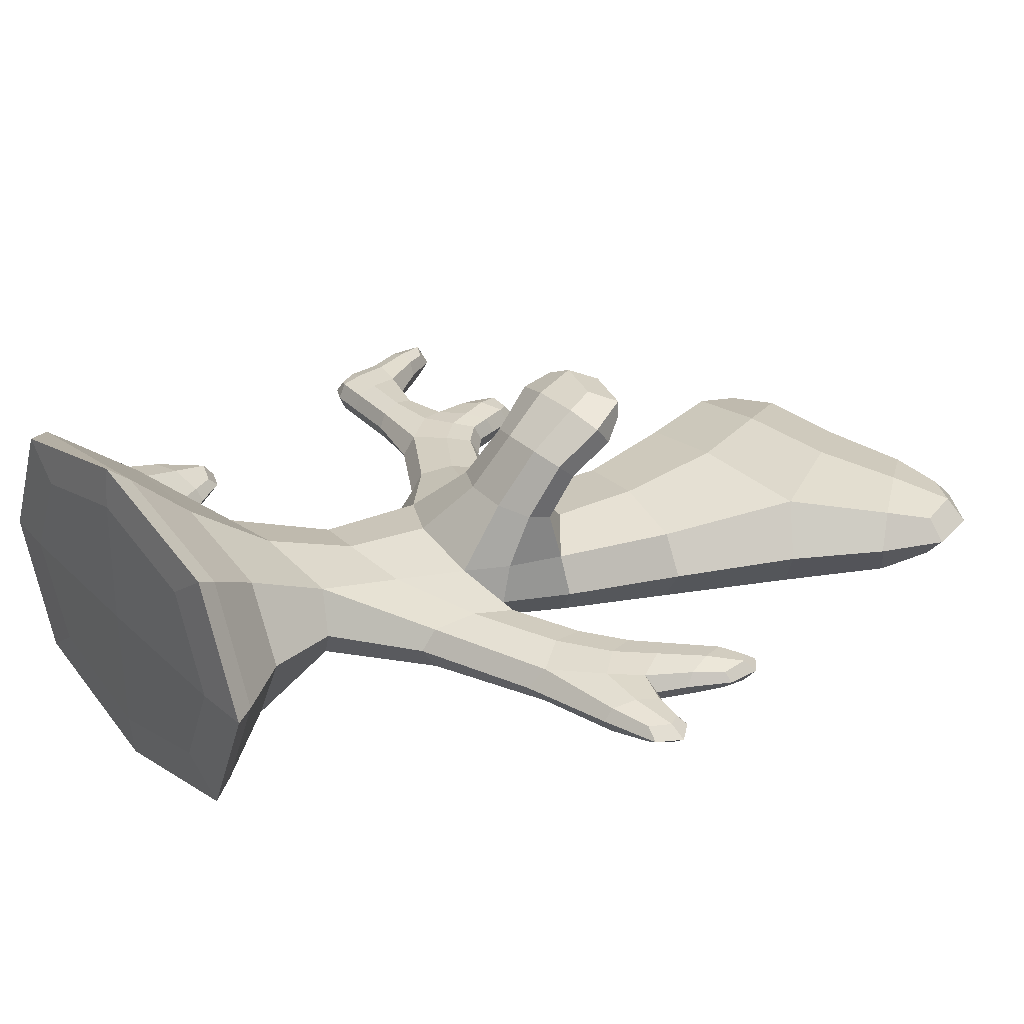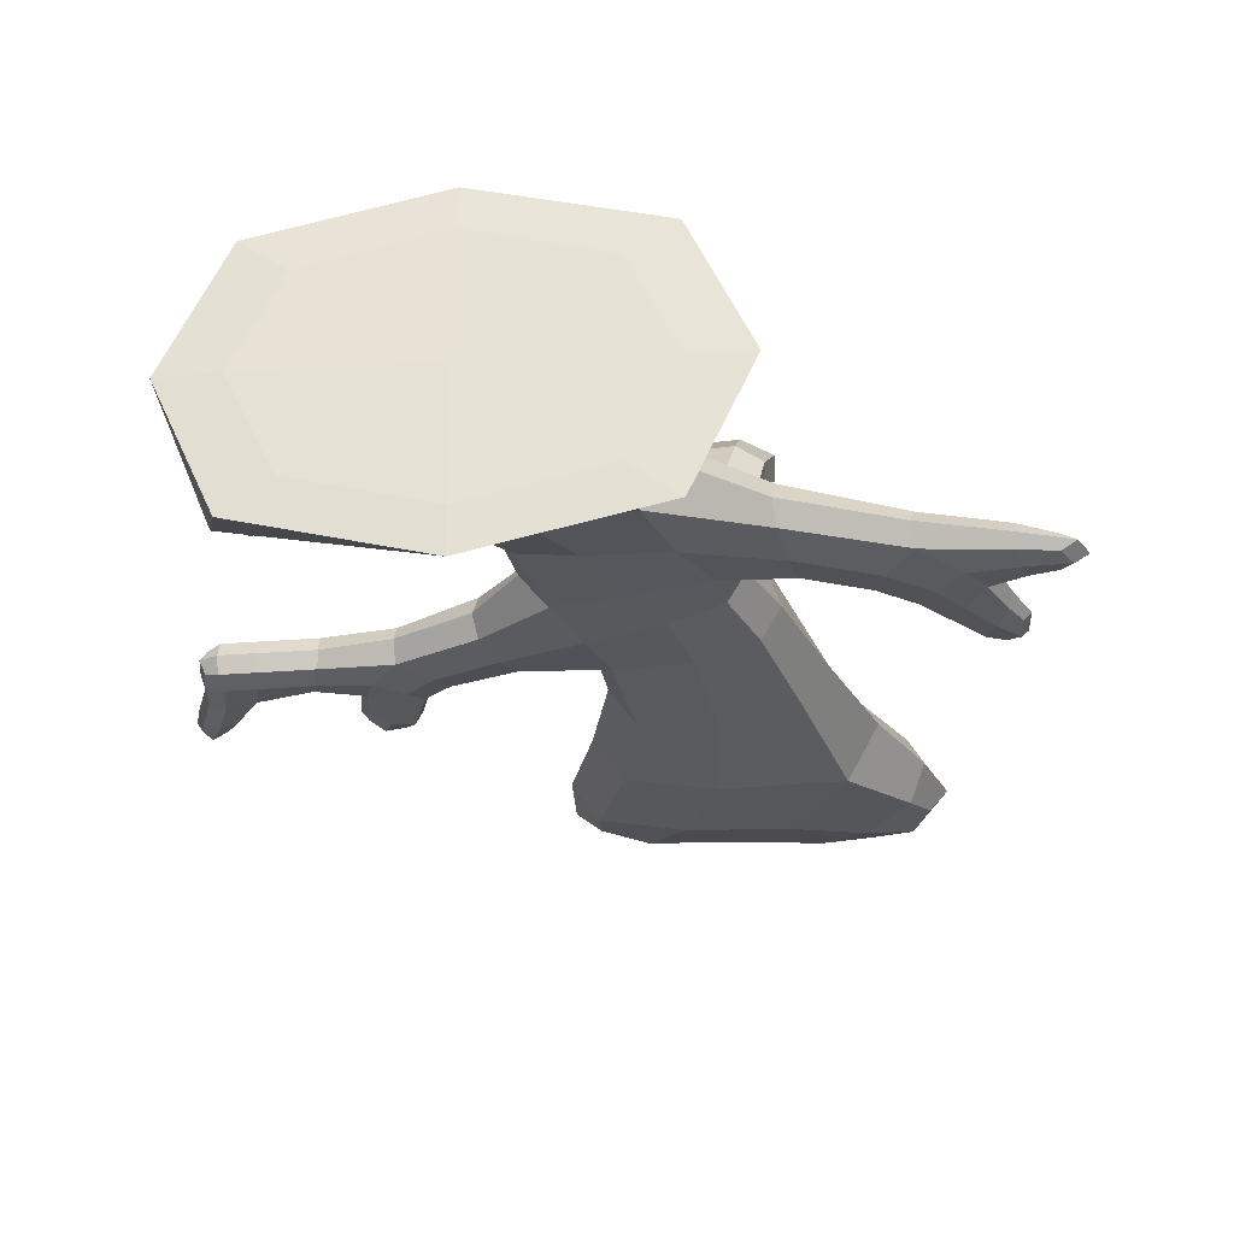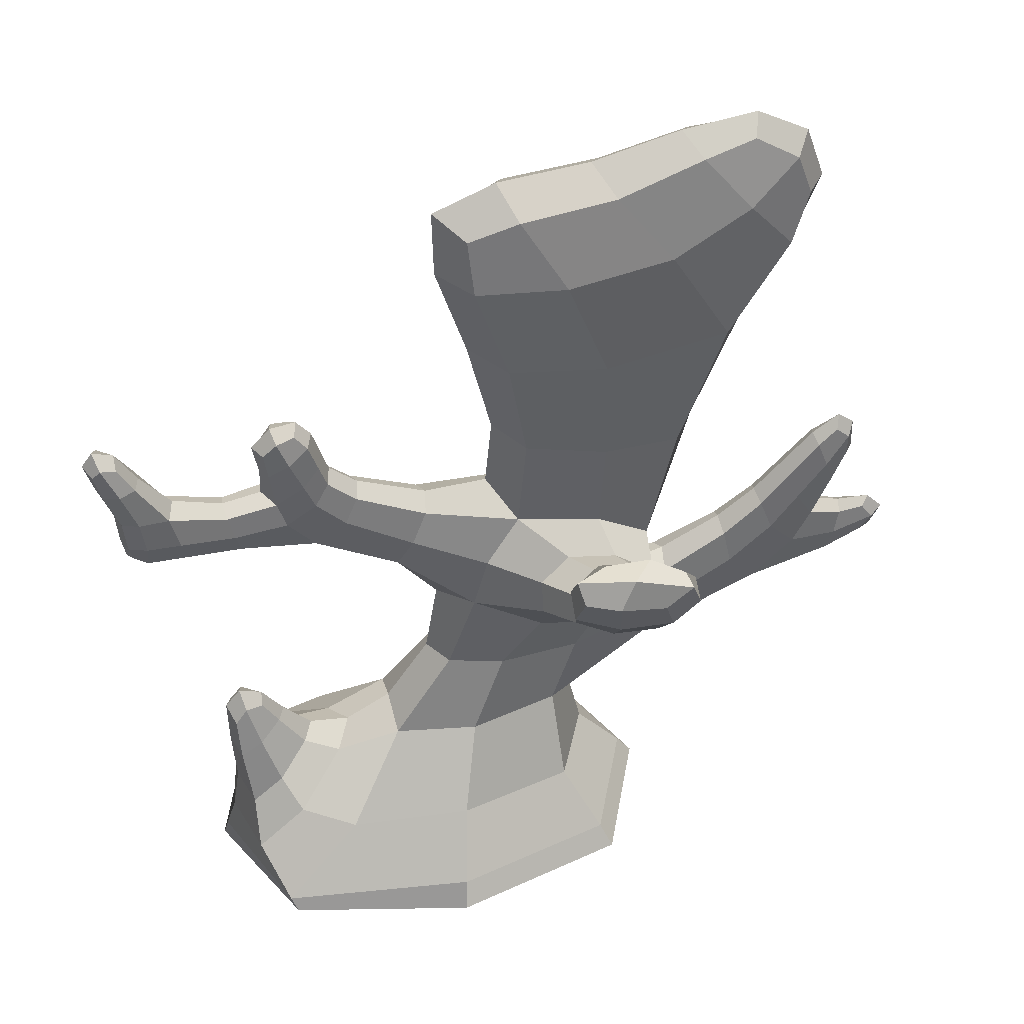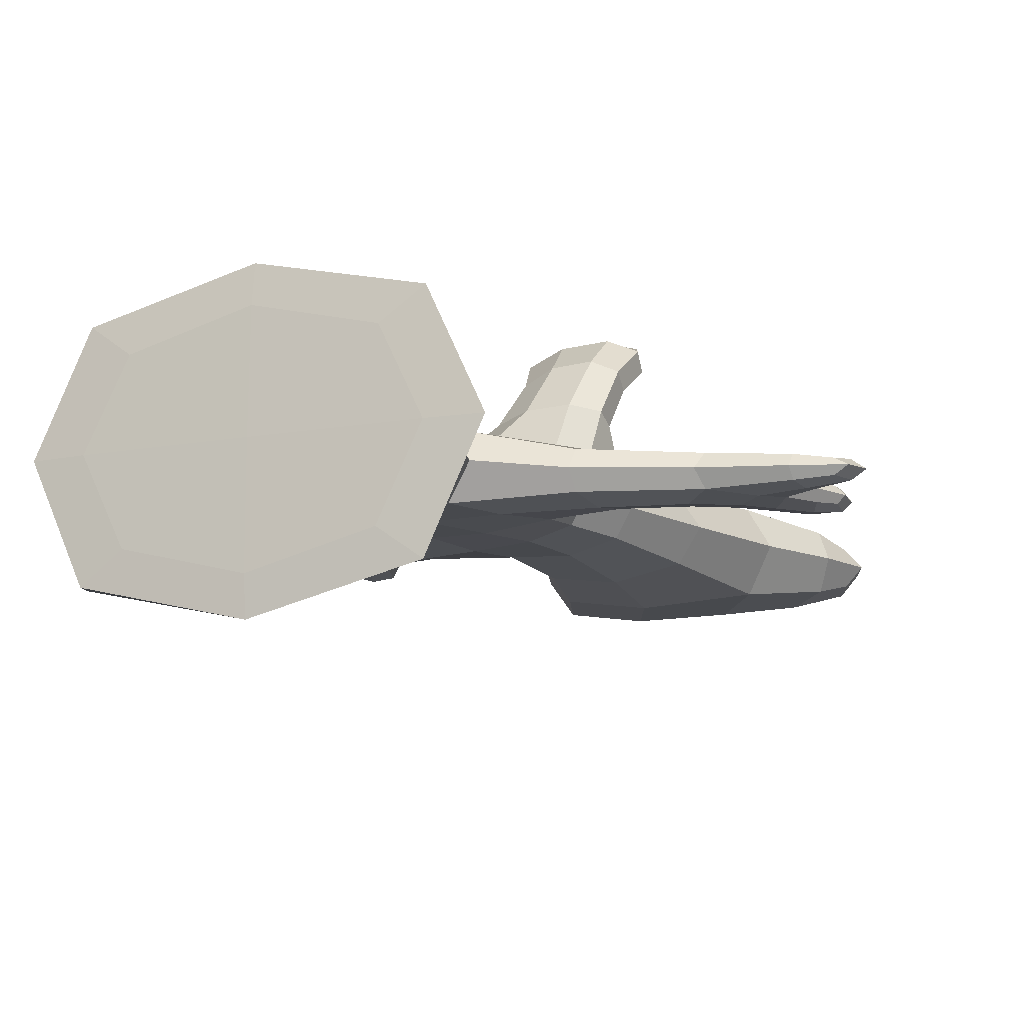
<metadata>
{"format":"obj","ext":"obj","renderer":"f3d","projection":"perspective","resolution":1024,"background":"white","views":[{"elev":30.2,"azim":53.5,"up":"+Z"},{"elev":-29.6,"azim":4.6,"up":"+Z"},{"elev":44.0,"azim":-14.7,"up":"+Y"},{"elev":-13.4,"azim":21.6,"up":"+Z"}]}
</metadata>
<code>
o Cube
v -4.056 0.0356 -0
v 0.008027 0.0356 -2.956
v 4.072 0.0356 -0
v 0.008027 0.0356 2.956
v -0.01016 -0.04506 0
v -0.5859 6.635 0
v 0.3163 1.403 1.786
v 3 1.403 0
v 0.3163 1.403 -1.786
v -1.517 2.591 0
v 3.074 9.038 0.8739
v 3.159 7.016 1.366
v 2.441 6.147 -0.6268
v 3.667 5.711 0
v 6.434 12.38 0
v 3.074 9.038 -0.8739
v 4.856 8.775 0
v 1.293 9.302 0
v 4.1 3.661 -0
v 1.315 4.026 -0.6268
v 1.315 4.026 0.6268
v 0.03219 4.195 0
v -2.707 9.177 0
v -0.2368 7.34 -0.4997
v -0.2368 7.34 0.4997
v 0.1123 8.046 0
v -2.478 10.07 0
v -2.249 9.495 0.3727
v -2.249 9.495 -0.3727
v -1.79 9.812 0
v 2.676 7.26 3.305
v 3.823 6.156 1.668
v 1.811 6.771 1.452
v 2.475 5.911 1.755
v 2.892 8.379 3.337
v 1.963 7.757 2.7
v 4.123 7.402 3.132
v 3.41 7.899 2.527
v 7.428 7.202 0.2868
v 4.492 5.581 -0
v 4.296 4.621 -0.5006
v 4.296 4.621 0.5006
v 7.962 7.878 -1e-06
v 7.644 6.625 -1e-06
v 7.213 7.78 -1e-06
v 7.428 7.202 -0.2868
v 1.396 14.32 0
v 0.3771 12.73 0
v 2.343 12.73 0.9346
v 2.343 12.73 -0.9346
v 6.527 14.42 0
v 5.418 13.58 -0.7083
v 4.403 14.79 0
v 5.418 13.58 0.7083
v -1.535 8.974 0
v -1.854 8.51 -0.3727
v -1.854 8.51 0.3727
v -4.762 7.657 -3e-06
v -5.149 8.193 -4e-06
v -4.747 8.173 -0.3727
v -4.747 8.173 0.3727
v -4.708 9.486 -3e-06
v 6.445 5.956 -0.3468
v 6.184 6.654 -1e-06
v 7.725 5.431 0.2853
v 6.445 5.956 0.3468
v 8.745 5.604 -0
v 7.585 4.884 -0
v 7.865 5.977 -0
v 7.725 5.431 -0.2853
v -3.382 8.591 -1e-06
v -3.259 8.099 0.3727
v -3.259 8.099 -0.3727
v -3.136 7.607 -1e-06
v -5.397 10.2 -4e-06
v -5.065 9.444 -0.3727
v -5.065 9.444 0.3727
v -5.421 9.402 -4e-06
v -2.693 3.221 0
v -3.799 0.8162 -0
v -2.658 1.703 -1.231
v -2.658 1.703 1.231
v -3.468 3.899 0
v -3.208 2.951 -0.5111
v -3.208 2.951 0.5111
v -3.723 2.681 -0
v -1.769 1.478 1.647
v -0.7273 3.041 0
v -3.04 0.0356 -2.217
v -3.061 -0.02489 -0
v 0.7111 2.702 -0.9166
v 3.056 0.0356 -2.217
v -0.005612 -0.02489 -2.222
v 2.738 2.611 0
v 3.056 0.0356 2.217
v 3.049 -0.02489 -0
v 0.7111 2.702 0.9166
v -0.005612 -0.02489 2.222
v -3.04 0.0356 2.217
v -1.769 1.478 -1.647
v 2.329 1.403 -1.34
v 2.329 1.403 1.34
v 0.0942 0.4178 2.658
v 3.806 0.4178 -0
v 0.0942 0.4178 -2.658
v -3.975 0.2711 -0
v 1.177 8.071 0
v 2.808 7.263 -0.6886
v 4.162 6.82 0
v 2.987 7.48 0.8734
v 1.001 6.82 0.8014
v 0.3529 4.152 -0.4701
v 3.706 5.822 0.7305
v 2.702 4.09 -0.5953
v 0.8837 11.07 0
v 3 11.01 -1.013
v 5.647 10.86 0
v 3 11.01 1.013
v 4.411 8.841 0.6554
v 1.738 9.236 0.6554
v 1.738 9.236 -0.6554
v 4.411 8.841 -0.6554
v 0.3529 4.152 0.4701
v 1.158 6.664 -0.5951
v 2.702 4.09 0.5953
v 3.36 5.82 -0.4701
v 3.675 5.335 0
v 1.951 5.224 -0.6268
v 1.96 5.165 0.9088
v 0.2499 5.557 0
v -1.07 8.566 0
v -1.367 8.011 0.4044
v -1.367 8.011 -0.4044
v -1.905 7.346 -0
v -0.4986 6.811 0.3748
v -0.4986 6.811 -0.3748
v 0.02505 7.869 -0.3748
v 0.02505 7.869 0.3748
v -2.036 10.12 0
v -2.421 9.923 0.2795
v -2.421 9.923 -0.2795
v -2.805 9.728 0
v -2.592 9.257 0.2795
v -2.364 8.175 -0.3727
v -1.905 9.732 0.2795
v -1.615 8.858 -0.2795
v 3.373 7.278 2.026
v 2.148 7.111 2.177
v 3.976 6.691 2.555
v 2.751 6.523 2.706
v 2.328 7.143 1.321
v 3.819 6.613 1.508
v 3.324 5.854 1.775
v 1.798 6.245 1.637
v 3.255 8.418 2.94
v 1.973 8.312 3.07
v 3.887 8.046 3.394
v 2.605 7.939 3.524
v 3.587 7.227 3.345
v 1.949 7.453 3.07
v 2.518 7.972 2.437
v 4.119 7.665 2.811
v 6.059 4.452 -0
v 5.682 5.337 -0.399
v 5.682 5.337 0.399
v 5.526 6.128 -0
v 4.149 3.901 -0.3754
v 4.149 3.901 0.3754
v 4.443 5.341 0.3754
v 4.443 5.341 -0.3754
v 7.978 7.309 -1e-06
v 7.828 7.709 -0.1988
v 7.828 7.709 0.1988
v 7.679 8.109 -1e-06
v 7.59 6.769 0.2151
v 6.249 6.479 0.2601
v 7.59 6.769 -0.2151
v 6.249 6.479 -0.2601
v 0.3541 13.92 0
v 1.633 13.93 -0.6077
v 2.935 14.44 0
v 1.633 13.93 0.6077
v 4.095 12.95 -0.878
v 4.095 12.95 0.878
v 0.8687 12.73 0.7009
v 0.8687 12.73 -0.7009
v 6.849 13.5 0
v 5.65 14.92 0
v 6.25 14.21 -0.4181
v 6.25 14.21 0.4181
v 6.18 12.68 -0.6018
v 6.18 12.68 0.6018
v 4.657 14.48 -0.4606
v 4.657 14.48 0.4606
v -2.364 8.175 0.3727
v -2.592 9.257 -0.2795
v -1.615 8.858 0.2795
v -1.905 9.732 -0.2795
v -1.652 9.359 0
v -2.035 8.962 -0.3727
v -2.035 8.962 0.3727
v -2.721 8.702 -0
v -5.079 7.798 -4e-06
v -5.049 8.188 -0.2795
v -5.049 8.188 0.2795
v -5.191 8.757 -4e-06
v -4.758 7.786 0.2795
v -3.167 7.73 -0.2795
v -3.351 8.468 -0.2795
v -4.819 8.749 0.3727
v 6.895 5.475 0.3314
v 7.267 7.635 0.2151
v 6.895 5.475 -0.3314
v 7.267 7.635 -0.2151
v 6.916 6.553 -0.3181
v 6.677 7.193 -1e-06
v 7.445 6.092 -1e-06
v 6.916 6.553 0.3181
v 8.53 5.191 -0
v 8.49 5.561 0.1833
v 8.49 5.561 -0.1833
v 8.45 5.931 -0
v 7.62 5.021 0.2253
v 7.83 5.841 0.2027
v 7.62 5.021 -0.2253
v 7.83 5.841 -0.2027
v -3.167 7.73 0.2795
v -4.758 7.786 -0.2795
v -4.819 8.749 -0.3727
v -3.351 8.468 0.2795
v -4.206 8.851 -3e-06
v -4.174 8.145 0.3727
v -4.174 8.145 -0.3727
v -4.136 7.638 -3e-06
v -5.577 9.945 -5e-06
v -5.314 10.01 0.2795
v -5.314 10.01 -0.2795
v -5.05 10.08 -4e-06
v -4.797 9.475 -0.2795
v -4.797 9.475 0.2795
v -5.332 9.413 -0.2795
v -5.332 9.413 0.2795
v -2.941 2.165 0.7739
v -2.213 2.699 0
v -2.941 2.165 -0.7739
v -3.668 1.632 -0
v -1.802 2.369 -0.5239
v -1.802 2.369 0.5239
v -3.514 1.038 1.323
v -3.514 1.038 -1.323
v -3.403 3.662 0.3006
v -3.073 3.755 0
v -3.403 3.662 -0.3006
v -3.733 3.568 0
v -2.822 3.154 -0.2175
v -2.822 3.154 0.2175
v -3.594 2.749 -0.5492
v -3.594 2.749 0.5492
v -2.263 -0.009209 1.644
v -0.702 2.718 0.6743
v -2.263 -0.009209 -1.644
v -0.702 2.718 -0.6743
v 2.259 -0.009209 1.644
v 2.27 2.825 0.6505
v 2.259 -0.009209 -1.644
v 2.27 2.825 -0.6505
v -3.154 0.4053 2.194
v -3.154 0.4053 -2.194
v 2.878 0.4178 -1.994
v 2.878 0.4178 1.994
v 1.599 7.595 0.6443
v 1.499 7.649 -0.5409
v 3.823 6.931 -0.5164
v 3.935 6.783 0.6972
v 1.413 11.06 0.7594
v 1.413 11.06 -0.7594
v 5.108 11.22 -0.8514
v 5.108 11.22 0.8514
v 0.795 5.742 0.6589
v 0.7062 5.691 -0.5113
v 3.279 5.135 0.6742
v 3.241 5.096 -0.5114
v -1.144 8.427 0.3033
v -1.144 8.427 -0.3033
v -1.905 7.592 0.3283
v -1.905 7.592 -0.3283
v -2.103 9.97 0.207
v -2.103 9.97 -0.207
v -2.649 9.655 0.207
v -2.649 9.655 -0.207
v 3.973 7.003 2.274
v 2.617 7.365 1.948
v 2.135 6.751 2.501
v 3.522 6.484 2.742
v 3.847 8.093 3.065
v 2.524 8.308 2.803
v 2.064 7.936 3.257
v 3.403 7.756 3.475
v 6.169 4.74 -0.3174
v 6.169 4.74 0.3174
v 5.565 5.93 -0.2992
v 5.565 5.93 0.2992
v 7.839 7.271 -0.1521
v 7.839 7.271 0.1521
v 7.61 7.884 -0.1521
v 7.61 7.884 0.1521
v 0.8117 13.61 0.4778
v 0.8117 13.61 -0.4778
v 3.225 14.07 -0.571
v 3.225 14.07 0.571
v 6.526 13.46 -0.3746
v 6.526 13.46 0.3746
v 5.542 14.63 -0.3118
v 5.542 14.63 0.3118
v -2.511 8.623 0.313
v -2.511 8.623 -0.313
v -1.748 9.26 0.2795
v -1.748 9.26 -0.2795
v -4.987 7.896 0.207
v -4.987 7.896 -0.207
v -5.098 8.755 -0.2795
v -5.098 8.755 0.2795
v 7.238 6.022 0.2617
v 6.737 7.033 0.2385
v 7.238 6.022 -0.2617
v 6.737 7.033 -0.2385
v 8.278 5.241 -0.1499
v 8.278 5.241 0.1499
v 8.305 5.813 0.1398
v 8.305 5.813 -0.1398
v -4.145 7.765 0.2795
v -4.145 7.765 -0.2795
v -4.316 8.703 -0.313
v -4.316 8.703 0.313
v -5.445 9.825 0.207
v -5.445 9.825 -0.207
v -5.053 9.902 0.207
v -5.053 9.902 -0.207
v -3.486 1.766 0.8316
v -2.395 2.565 0.3293
v -2.395 2.565 -0.3293
v -3.486 1.766 -0.8316
v -3.614 3.376 0.3209
v -3.091 3.579 0.1735
v -3.091 3.579 -0.1735
v -3.614 3.376 -0.3209
f 1 99 267 106
f 1 106 268 89
f 1 89 261 90
f 1 90 259 99
f 2 89 268 105
f 2 105 269 92
f 2 92 265 93
f 2 93 261 89
f 3 92 269 104
f 3 104 270 95
f 3 95 263 96
f 3 96 265 92
f 4 95 270 103
f 4 103 267 99
f 4 99 259 98
f 4 98 263 95
f 5 98 259 90
f 5 90 261 93
f 5 93 265 96
f 5 96 263 98
f 6 136 280 130
f 6 130 279 135
f 6 135 285 134
f 6 134 286 136
f 7 102 264 97
f 7 97 260 87
f 7 87 267 103
f 7 103 270 102
f 8 101 266 94
f 8 94 264 102
f 8 102 270 104
f 8 104 269 101
f 9 100 262 91
f 9 91 266 101
f 9 101 269 105
f 9 105 268 100
f 10 248 260 88
f 10 88 262 247
f 10 247 341 244
f 10 244 340 248
f 11 120 271 110
f 11 110 274 119
f 11 119 278 118
f 11 118 275 120
f 12 152 274 110
f 12 110 271 151
f 12 151 292 147
f 12 147 291 152
f 13 126 282 128
f 13 128 280 124
f 13 124 272 108
f 13 108 273 126
f 14 113 281 127
f 14 127 282 126
f 14 126 273 109
f 14 109 274 113
f 15 192 278 117
f 15 117 277 191
f 15 191 311 187
f 15 187 312 192
f 16 122 273 108
f 16 108 272 121
f 16 121 276 116
f 16 116 277 122
f 17 119 274 109
f 17 109 273 122
f 17 122 277 117
f 17 117 278 119
f 18 121 272 107
f 18 107 271 120
f 18 120 275 115
f 18 115 276 121
f 19 168 264 94
f 19 94 266 167
f 19 167 299 163
f 19 163 300 168
f 20 114 266 91
f 20 91 262 112
f 20 112 280 128
f 20 128 282 114
f 21 123 260 97
f 21 97 264 125
f 21 125 281 129
f 21 129 279 123
f 22 112 262 88
f 22 88 260 123
f 22 123 279 130
f 22 130 280 112
f 23 196 316 202
f 23 202 315 143
f 23 143 289 142
f 23 142 290 196
f 24 137 272 124
f 24 124 280 136
f 24 136 286 133
f 24 133 284 137
f 25 135 279 111
f 25 111 271 138
f 25 138 283 132
f 25 132 285 135
f 26 138 271 107
f 26 107 272 137
f 26 137 284 131
f 26 131 283 138
f 27 141 290 142
f 27 142 289 140
f 27 140 287 139
f 27 139 288 141
f 28 143 315 201
f 28 201 317 145
f 28 145 287 140
f 28 140 289 143
f 29 198 318 200
f 29 200 316 196
f 29 196 290 141
f 29 141 288 198
f 30 145 317 199
f 30 199 318 198
f 30 198 288 139
f 30 139 287 145
f 31 160 293 150
f 31 150 294 159
f 31 159 298 158
f 31 158 297 160
f 32 153 281 113
f 32 113 274 152
f 32 152 291 149
f 32 149 294 153
f 33 151 271 111
f 33 111 279 154
f 33 154 293 148
f 33 148 292 151
f 34 154 279 129
f 34 129 281 153
f 34 153 294 150
f 34 150 293 154
f 35 156 297 158
f 35 158 298 157
f 35 157 295 155
f 35 155 296 156
f 36 161 292 148
f 36 148 293 160
f 36 160 297 156
f 36 156 296 161
f 37 159 294 149
f 37 149 291 162
f 37 162 295 157
f 37 157 298 159
f 38 162 291 147
f 38 147 292 161
f 38 161 296 155
f 38 155 295 162
f 39 212 324 218
f 39 218 323 175
f 39 175 304 173
f 39 173 306 212
f 40 170 282 127
f 40 127 281 169
f 40 169 302 166
f 40 166 301 170
f 41 167 266 114
f 41 114 282 170
f 41 170 301 164
f 41 164 299 167
f 42 169 281 125
f 42 125 264 168
f 42 168 300 165
f 42 165 302 169
f 43 173 304 171
f 43 171 303 172
f 43 172 305 174
f 43 174 306 173
f 44 175 323 217
f 44 217 325 177
f 44 177 303 171
f 44 171 304 175
f 45 214 326 216
f 45 216 324 212
f 45 212 306 174
f 45 174 305 214
f 46 177 325 215
f 46 215 326 214
f 46 214 305 172
f 46 172 303 177
f 47 182 310 181
f 47 181 309 180
f 47 180 308 179
f 47 179 307 182
f 48 186 276 115
f 48 115 275 185
f 48 185 307 179
f 48 179 308 186
f 49 185 275 118
f 49 118 278 184
f 49 184 310 182
f 49 182 307 185
f 50 183 277 116
f 50 116 276 186
f 50 186 308 180
f 50 180 309 183
f 51 190 312 187
f 51 187 311 189
f 51 189 313 188
f 51 188 314 190
f 52 191 277 183
f 52 183 309 193
f 52 193 313 189
f 52 189 311 191
f 53 193 309 181
f 53 181 310 194
f 53 194 314 188
f 53 188 313 193
f 54 194 310 184
f 54 184 278 192
f 54 192 312 190
f 54 190 314 194
f 55 197 283 131
f 55 131 284 146
f 55 146 318 199
f 55 199 317 197
f 56 146 284 133
f 56 133 286 144
f 56 144 316 200
f 56 200 318 146
f 57 195 285 132
f 57 132 283 197
f 57 197 317 201
f 57 201 315 195
f 58 228 332 234
f 58 234 331 207
f 58 207 319 203
f 58 203 320 228
f 59 204 320 203
f 59 203 319 205
f 59 205 322 206
f 59 206 321 204
f 60 229 333 233
f 60 233 332 228
f 60 228 320 204
f 60 204 321 229
f 61 207 331 232
f 61 232 334 210
f 61 210 322 205
f 61 205 319 207
f 62 240 334 231
f 62 231 333 239
f 62 239 338 238
f 62 238 337 240
f 63 213 299 164
f 63 164 301 178
f 63 178 326 215
f 63 215 325 213
f 64 178 301 166
f 64 166 302 176
f 64 176 324 216
f 64 216 326 178
f 65 224 323 211
f 65 211 300 223
f 65 223 328 220
f 65 220 329 224
f 66 176 302 165
f 66 165 300 211
f 66 211 323 218
f 66 218 324 176
f 67 220 328 219
f 67 219 327 221
f 67 221 330 222
f 67 222 329 220
f 68 223 300 163
f 68 163 299 225
f 68 225 327 219
f 68 219 328 223
f 69 226 325 217
f 69 217 323 224
f 69 224 329 222
f 69 222 330 226
f 70 225 299 213
f 70 213 325 226
f 70 226 330 221
f 70 221 327 225
f 71 230 315 202
f 71 202 316 209
f 71 209 333 231
f 71 231 334 230
f 72 227 285 195
f 72 195 315 230
f 72 230 334 232
f 72 232 331 227
f 73 209 316 144
f 73 144 286 208
f 73 208 332 233
f 73 233 333 209
f 74 208 286 134
f 74 134 285 227
f 74 227 331 234
f 74 234 332 208
f 75 236 337 238
f 75 238 338 237
f 75 237 336 235
f 75 235 335 236
f 76 239 333 229
f 76 229 321 241
f 76 241 336 237
f 76 237 338 239
f 77 242 322 210
f 77 210 334 240
f 77 240 337 236
f 77 236 335 242
f 78 241 321 206
f 78 206 322 242
f 78 242 335 235
f 78 235 336 241
f 79 256 340 244
f 79 244 341 255
f 79 255 345 252
f 79 252 344 256
f 80 250 268 106
f 80 106 267 249
f 80 249 339 246
f 80 246 342 250
f 81 247 262 100
f 81 100 268 250
f 81 250 342 245
f 81 245 341 247
f 82 249 267 87
f 82 87 260 248
f 82 248 340 243
f 82 243 339 249
f 83 251 344 252
f 83 252 345 253
f 83 253 346 254
f 83 254 343 251
f 84 255 341 245
f 84 245 342 257
f 84 257 346 253
f 84 253 345 255
f 85 258 339 243
f 85 243 340 256
f 85 256 344 251
f 85 251 343 258
f 86 257 342 246
f 86 246 339 258
f 86 258 343 254
f 86 254 346 257

</code>
